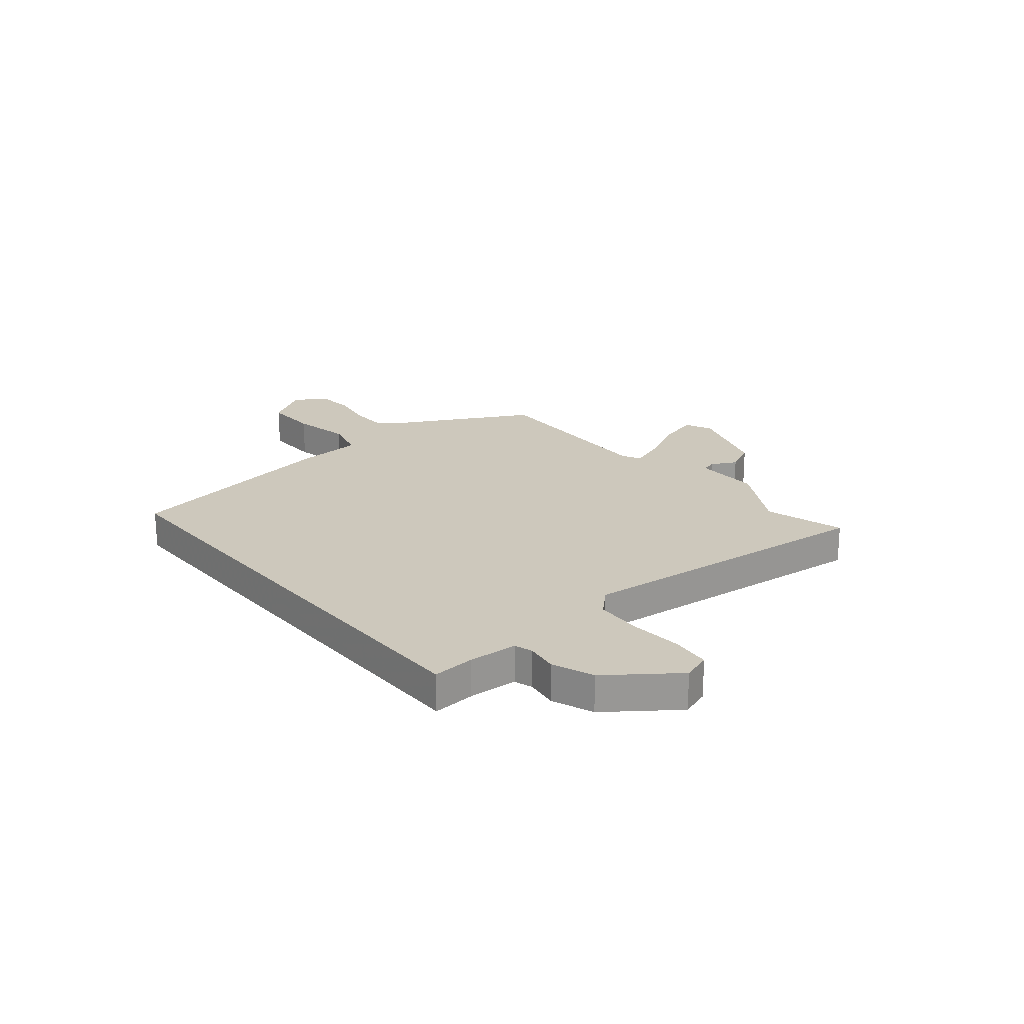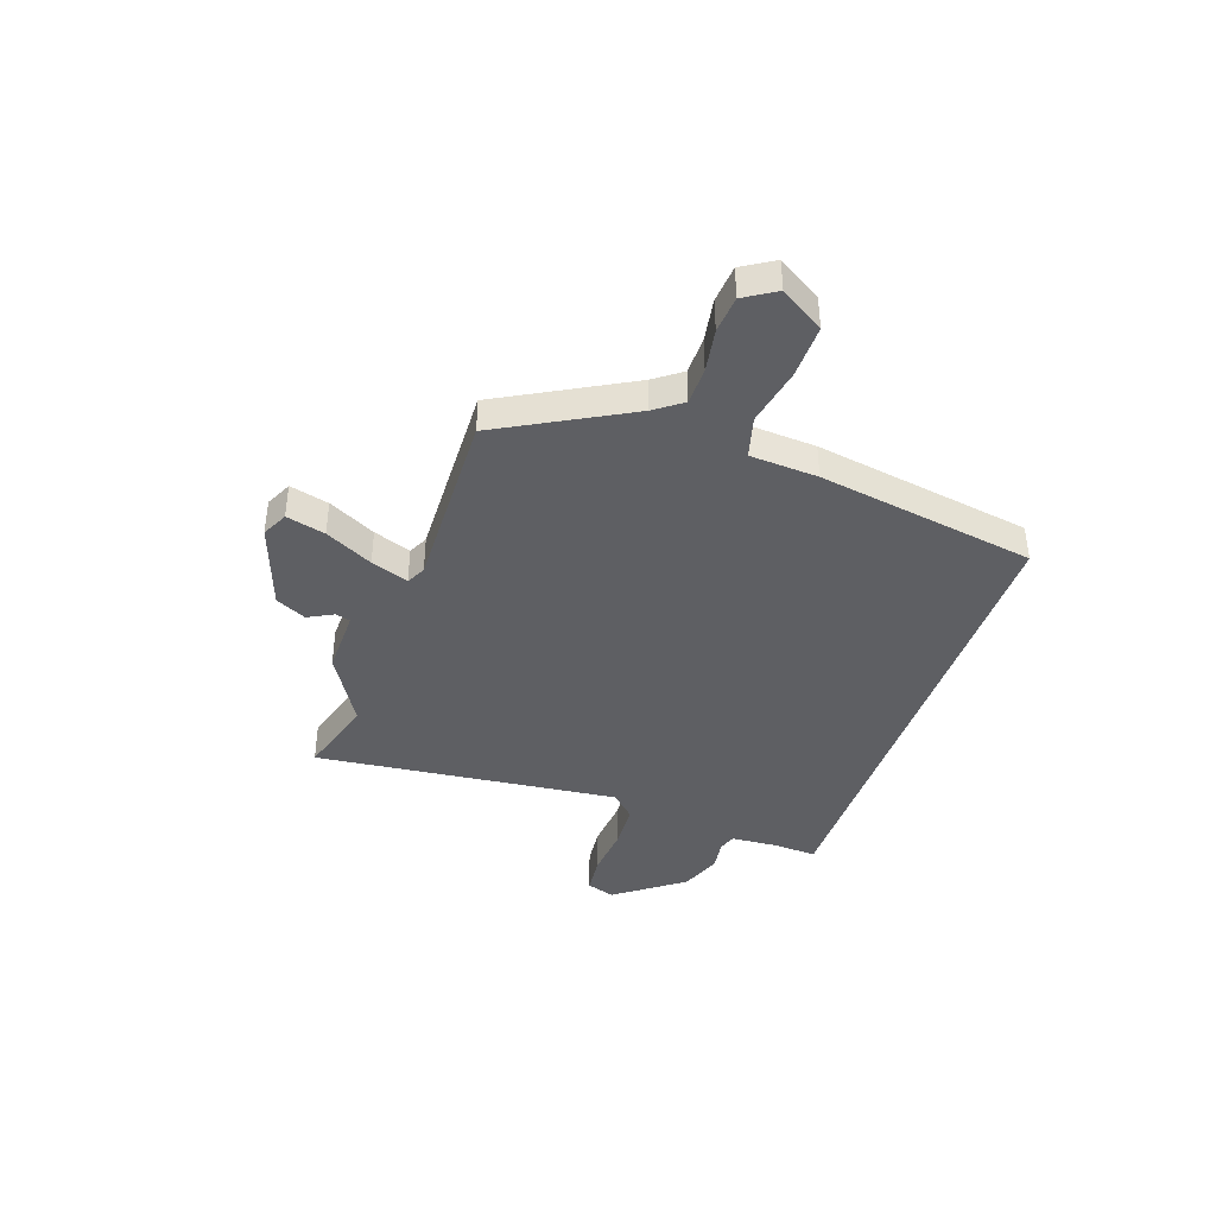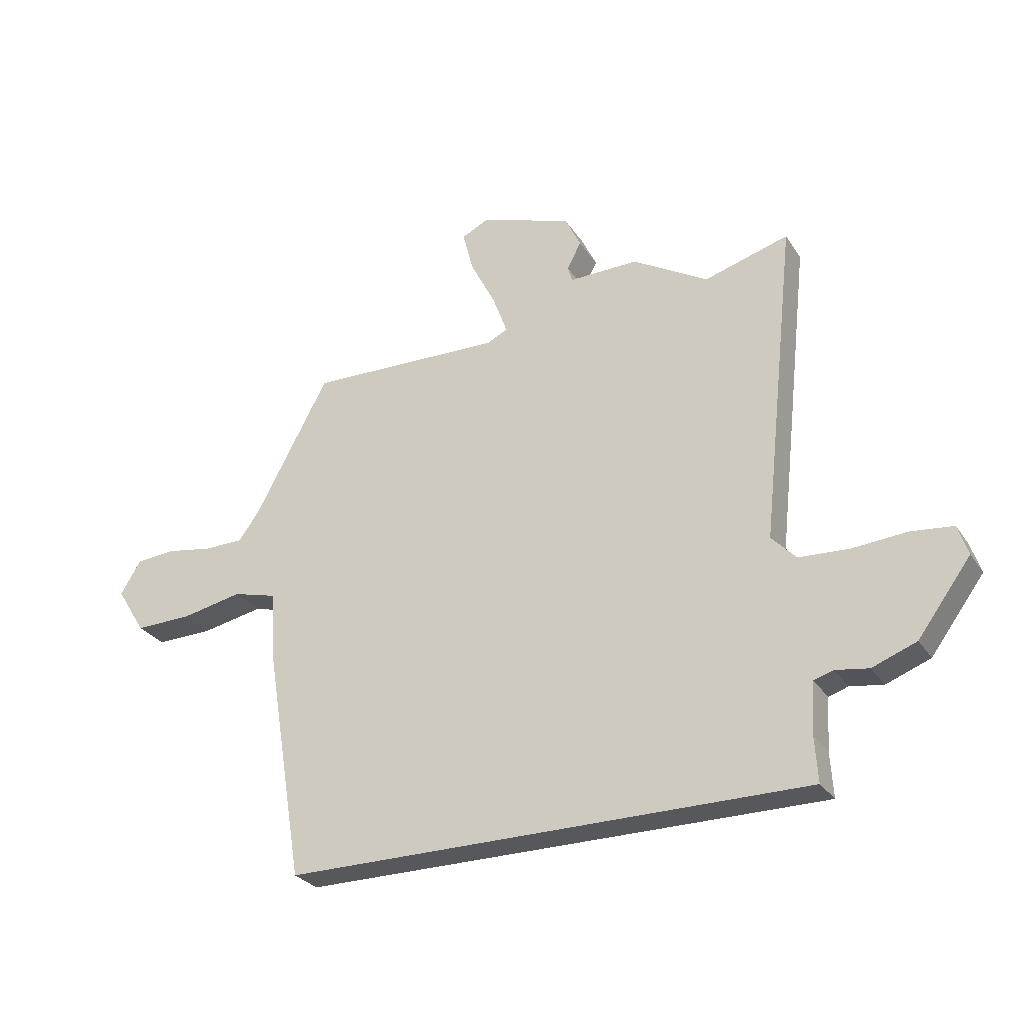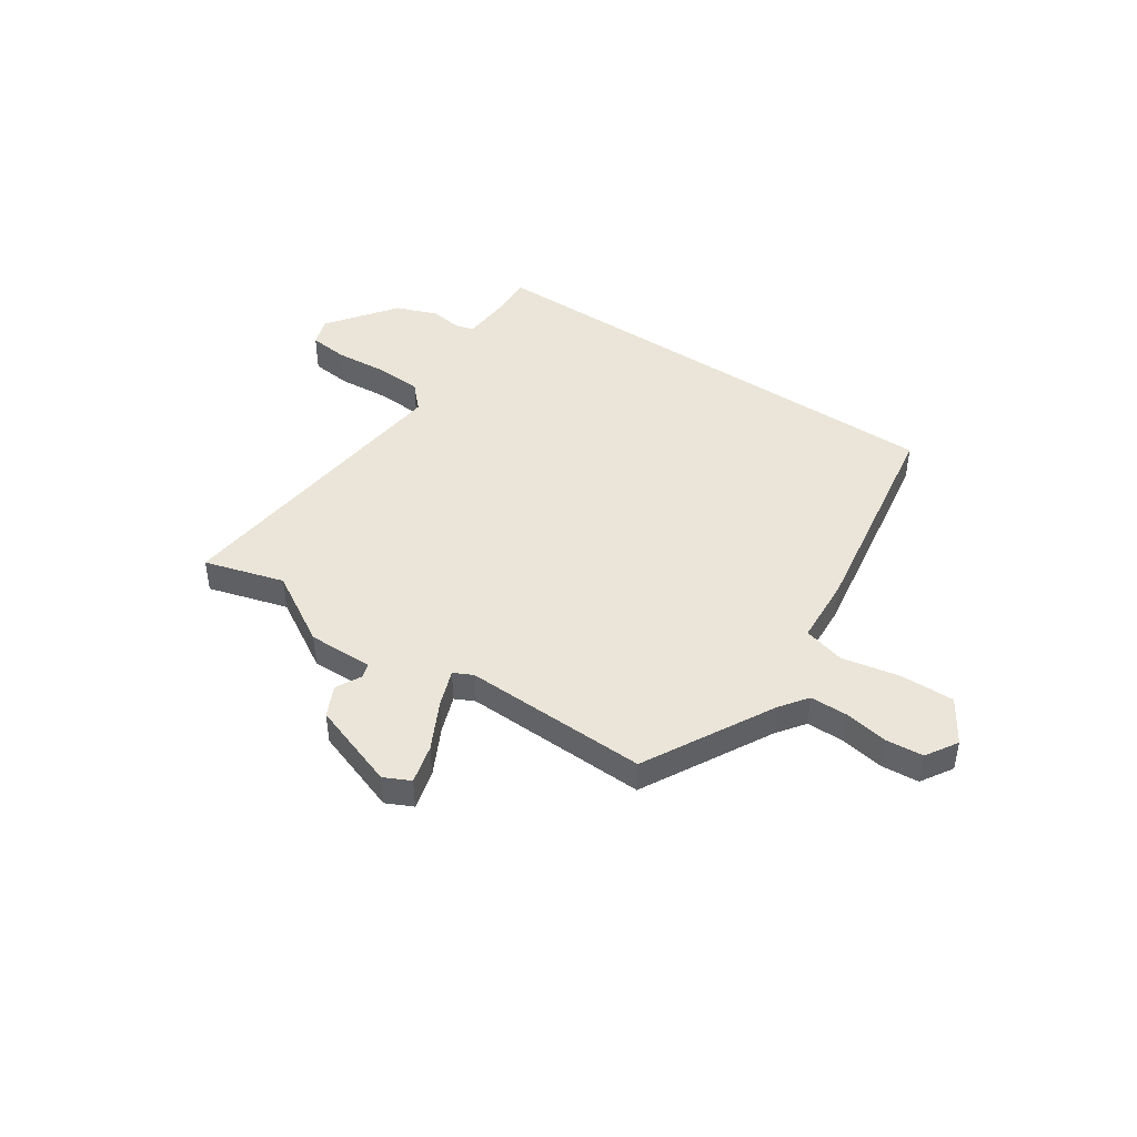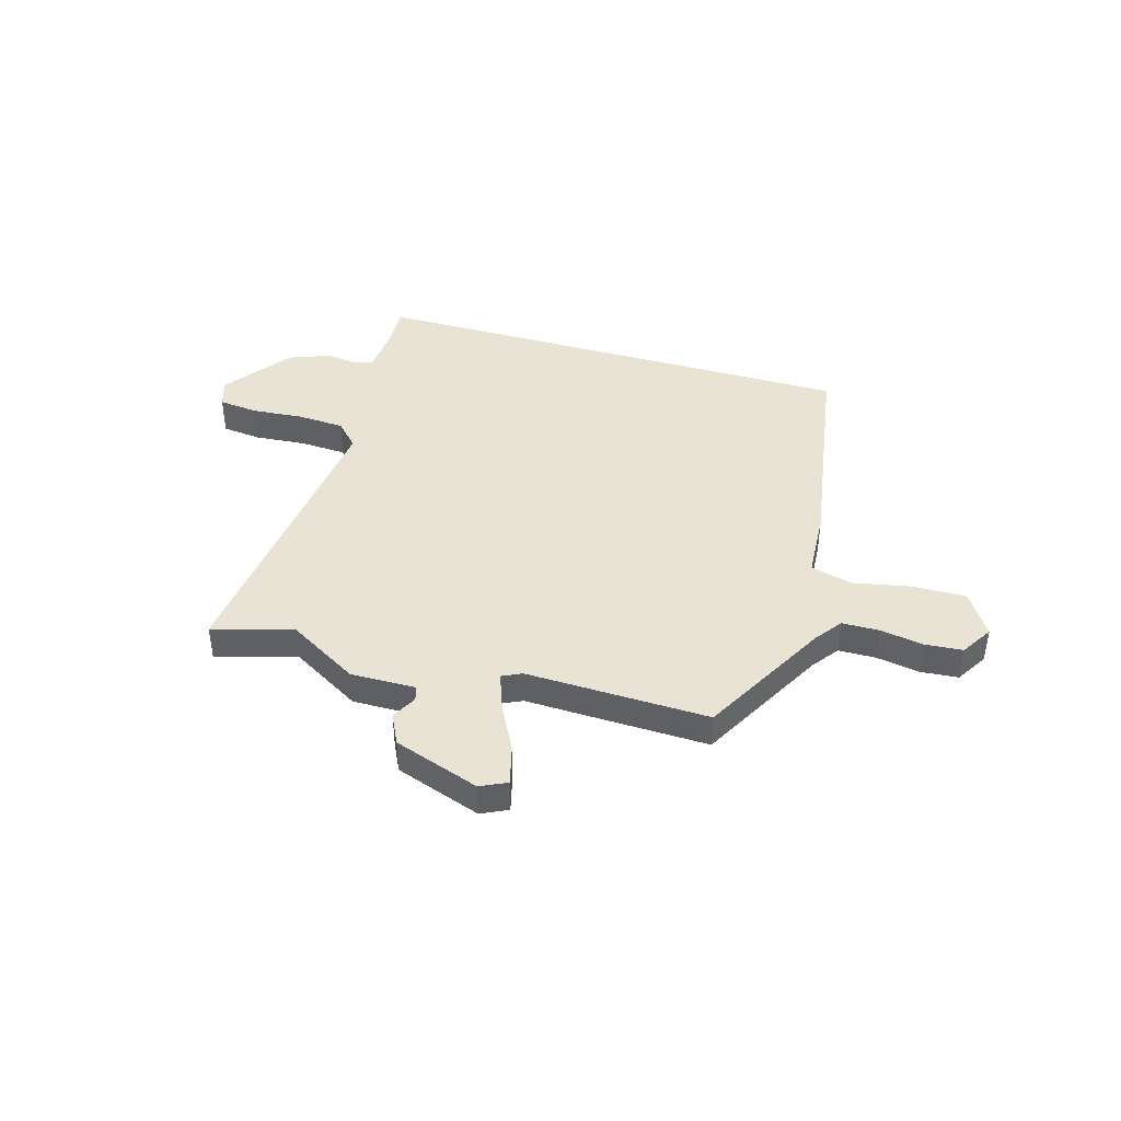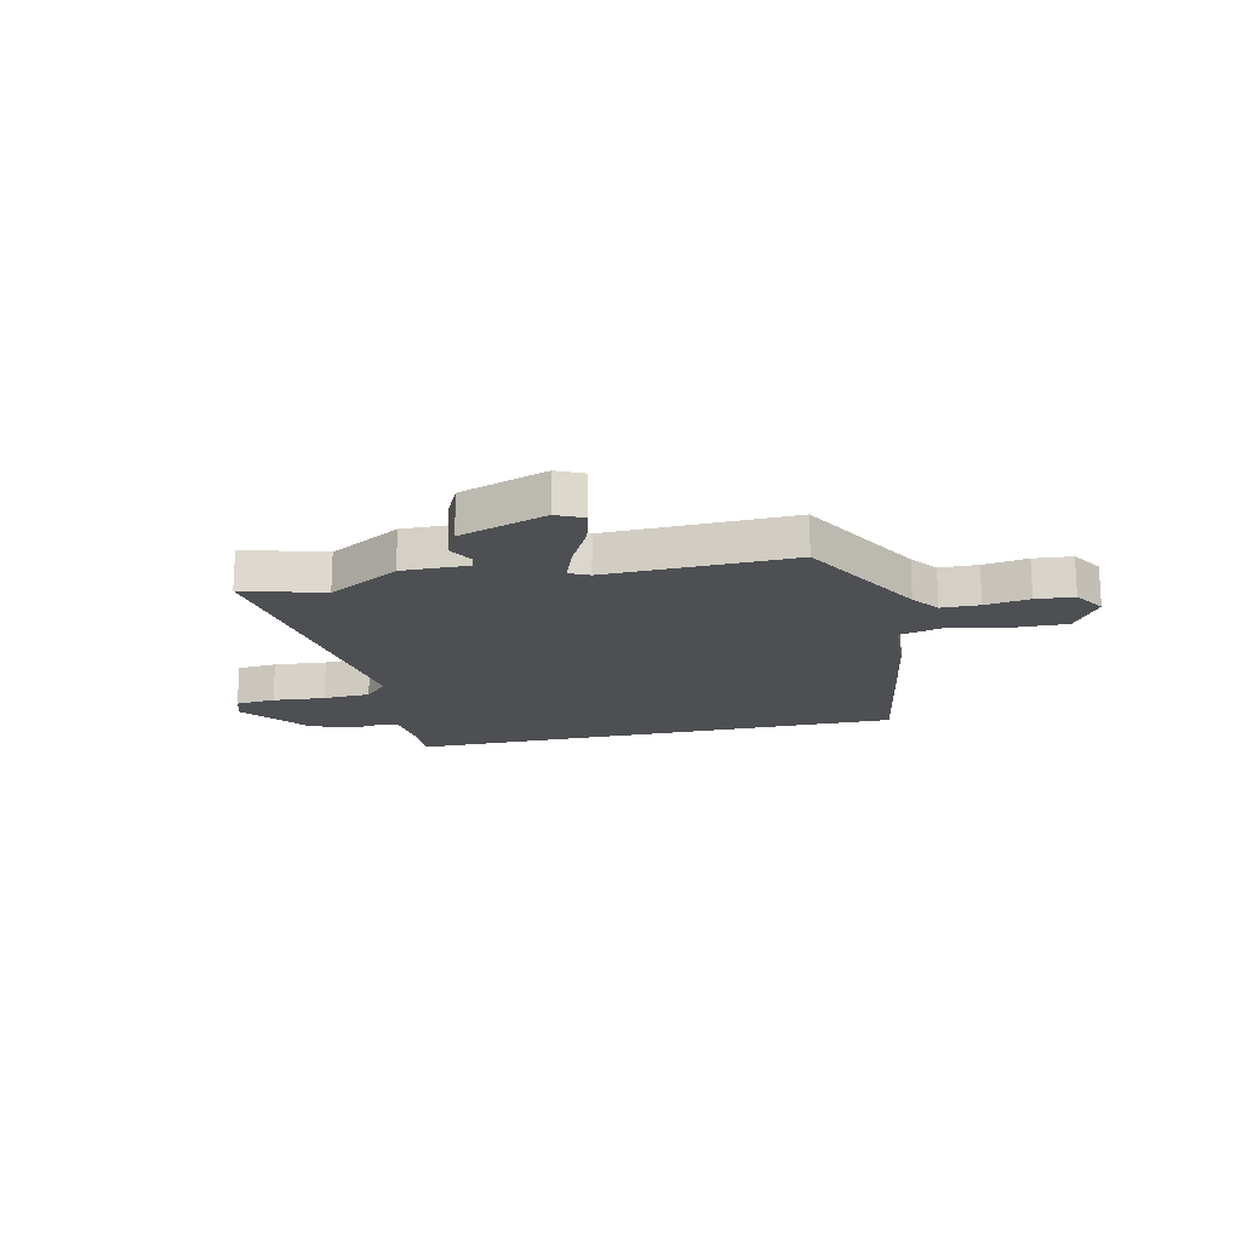
<metadata>
{"format":"obj","ext":"obj","renderer":"f3d","projection":"perspective","resolution":1024,"background":"white","views":[{"elev":22.1,"azim":-129.8,"up":"+Y"},{"elev":-40.5,"azim":71.0,"up":"+Y"},{"elev":-28.3,"azim":-153.3,"up":"+Z"},{"elev":45.1,"azim":34.0,"up":"+Y"},{"elev":42.2,"azim":16.3,"up":"+Y"},{"elev":-17.9,"azim":12.7,"up":"+Y"}]}
</metadata>
<code>
v 0.383 0.07 0.472
v 0.515 0.07 0.228
v 0.553 0.07 0.176
v 0.624 0.07 0.175
v 0.707 0.07 0.189
v 0.778 0.07 0.183
v 0.815 0.07 0.123
v 0.763 0.07 0.04
v 0.661 0.07 0.042
v 0.551 0.07 0.064
v 0.472 0.07 0.043
v 0.464 0.07 -0.086
v 0.396 0.07 -0.5
v -0.54 0.07 -0.5
v -0.535 0.07 -0.42
v -0.541 0.07 -0.328
v -0.576 0.07 -0.317
v -0.635 0.07 -0.326
v -0.714 0.07 -0.296
v -0.809 0.07 -0.168
v -0.791 0.07 -0.114
v -0.716 0.07 -0.106
v -0.618 0.07 -0.114
v -0.529 0.07 -0.109
v -0.485 0.07 -0.063
v -0.548 0.07 0.514
v -0.397 0.07 0.47
v -0.261 0.07 0.55
v -0.137 0.07 0.548
v -0.129 0.07 0.576
v -0.154 0.07 0.624
v -0.126 0.07 0.682
v 0.038 0.07 0.739
v 0.088 0.07 0.715
v 0.069 0.07 0.641
v 0.023 0.07 0.551
v -0.003 0.07 0.48
v 0.034 0.07 0.462
v 0.383 0 0.472
v 0.515 0 0.228
v 0.553 0 0.176
v 0.624 0 0.175
v 0.707 0 0.189
v 0.778 0 0.183
v 0.815 0 0.123
v 0.763 0 0.04
v 0.661 0 0.042
v 0.551 0 0.064
v 0.472 0 0.043
v 0.464 0 -0.086
v 0.396 0 -0.5
v -0.54 0 -0.5
v -0.535 0 -0.42
v -0.541 0 -0.328
v -0.576 0 -0.317
v -0.635 0 -0.326
v -0.714 0 -0.296
v -0.809 0 -0.168
v -0.791 0 -0.114
v -0.716 0 -0.106
v -0.618 0 -0.114
v -0.529 0 -0.109
v -0.485 0 -0.063
v -0.548 0 0.514
v -0.397 0 0.47
v -0.261 0 0.55
v -0.137 0 0.548
v -0.129 0 0.576
v -0.154 0 0.624
v -0.126 0 0.682
v 0.038 0 0.739
v 0.088 0 0.715
v 0.069 0 0.641
v 0.023 0 0.551
v -0.003 0 0.48
v 0.034 0 0.462
f 34 35 36
f 33 34 36
f 32 33 36
f 31 32 36
f 30 31 36
f 29 30 36 37
f 27 28 29 37
f 25 26 27
f 25 27 37 38
f 21 22 23
f 20 21 23
f 19 20 23
f 18 19 23
f 17 18 23
f 16 17 23 24
f 38 1 2
f 25 38 2
f 24 25 2
f 16 24 2
f 15 16 2
f 13 14 15
f 12 13 15
f 11 12 15
f 8 9 10
f 7 8 10
f 6 7 10
f 5 6 10
f 4 5 10
f 3 4 10 11
f 2 3 11 15
f 74 73 72
f 74 72 71
f 74 71 70
f 74 70 69
f 74 69 68
f 75 74 68 67
f 75 67 66 65
f 65 64 63
f 76 75 65 63
f 61 60 59
f 61 59 58
f 61 58 57
f 61 57 56
f 61 56 55
f 62 61 55 54
f 40 39 76
f 40 76 63
f 40 63 62
f 40 62 54
f 40 54 53
f 53 52 51
f 53 51 50
f 53 50 49
f 48 47 46
f 48 46 45
f 48 45 44
f 48 44 43
f 48 43 42
f 49 48 42 41
f 53 49 41 40
f 1 39 40 2
f 2 40 41 3
f 3 41 42 4
f 4 42 43 5
f 5 43 44 6
f 6 44 45 7
f 7 45 46 8
f 8 46 47 9
f 9 47 48 10
f 10 48 49 11
f 11 49 50 12
f 12 50 51 13
f 13 51 52 14
f 14 52 53 15
f 15 53 54 16
f 16 54 55 17
f 17 55 56 18
f 18 56 57 19
f 19 57 58 20
f 20 58 59 21
f 21 59 60 22
f 22 60 61 23
f 23 61 62 24
f 24 62 63 25
f 25 63 64 26
f 26 64 65 27
f 27 65 66 28
f 28 66 67 29
f 29 67 68 30
f 30 68 69 31
f 31 69 70 32
f 32 70 71 33
f 33 71 72 34
f 34 72 73 35
f 35 73 74 36
f 36 74 75 37
f 37 75 76 38
f 38 76 39 1

</code>
